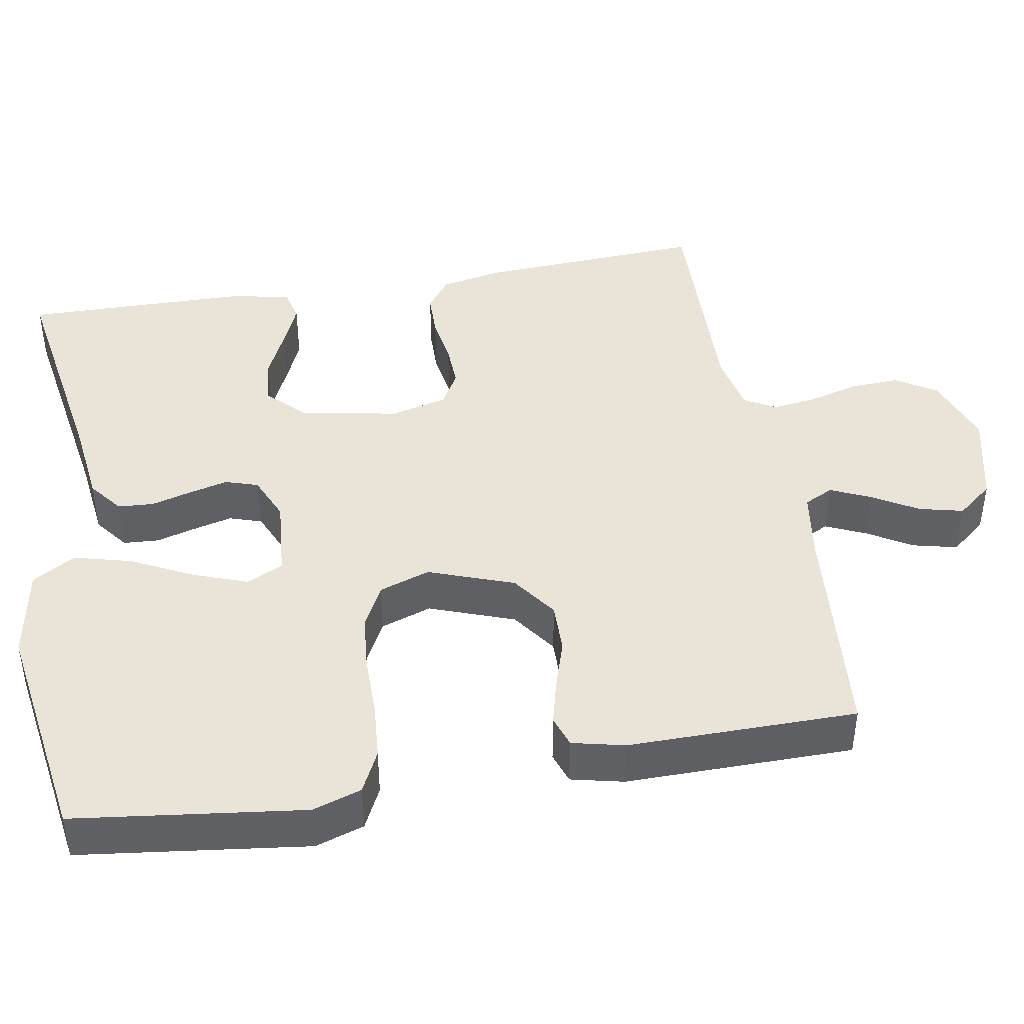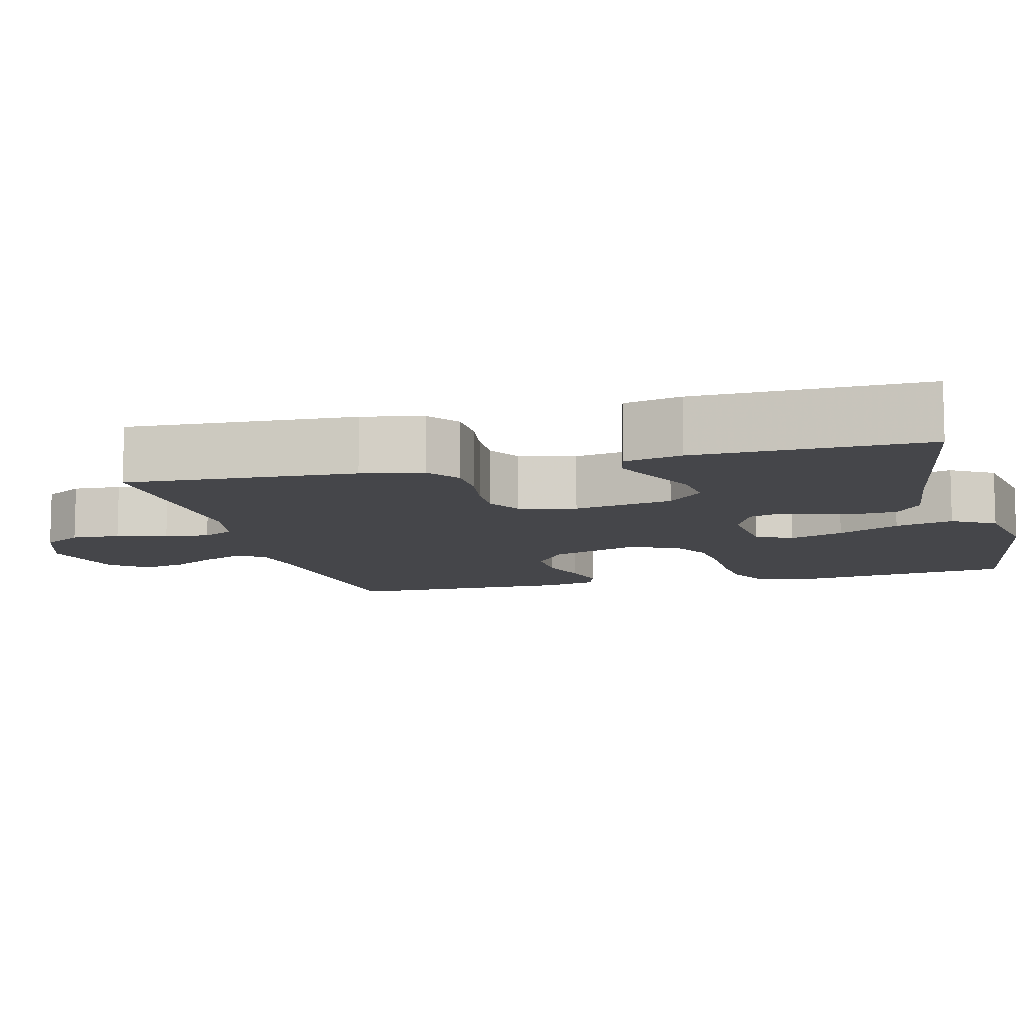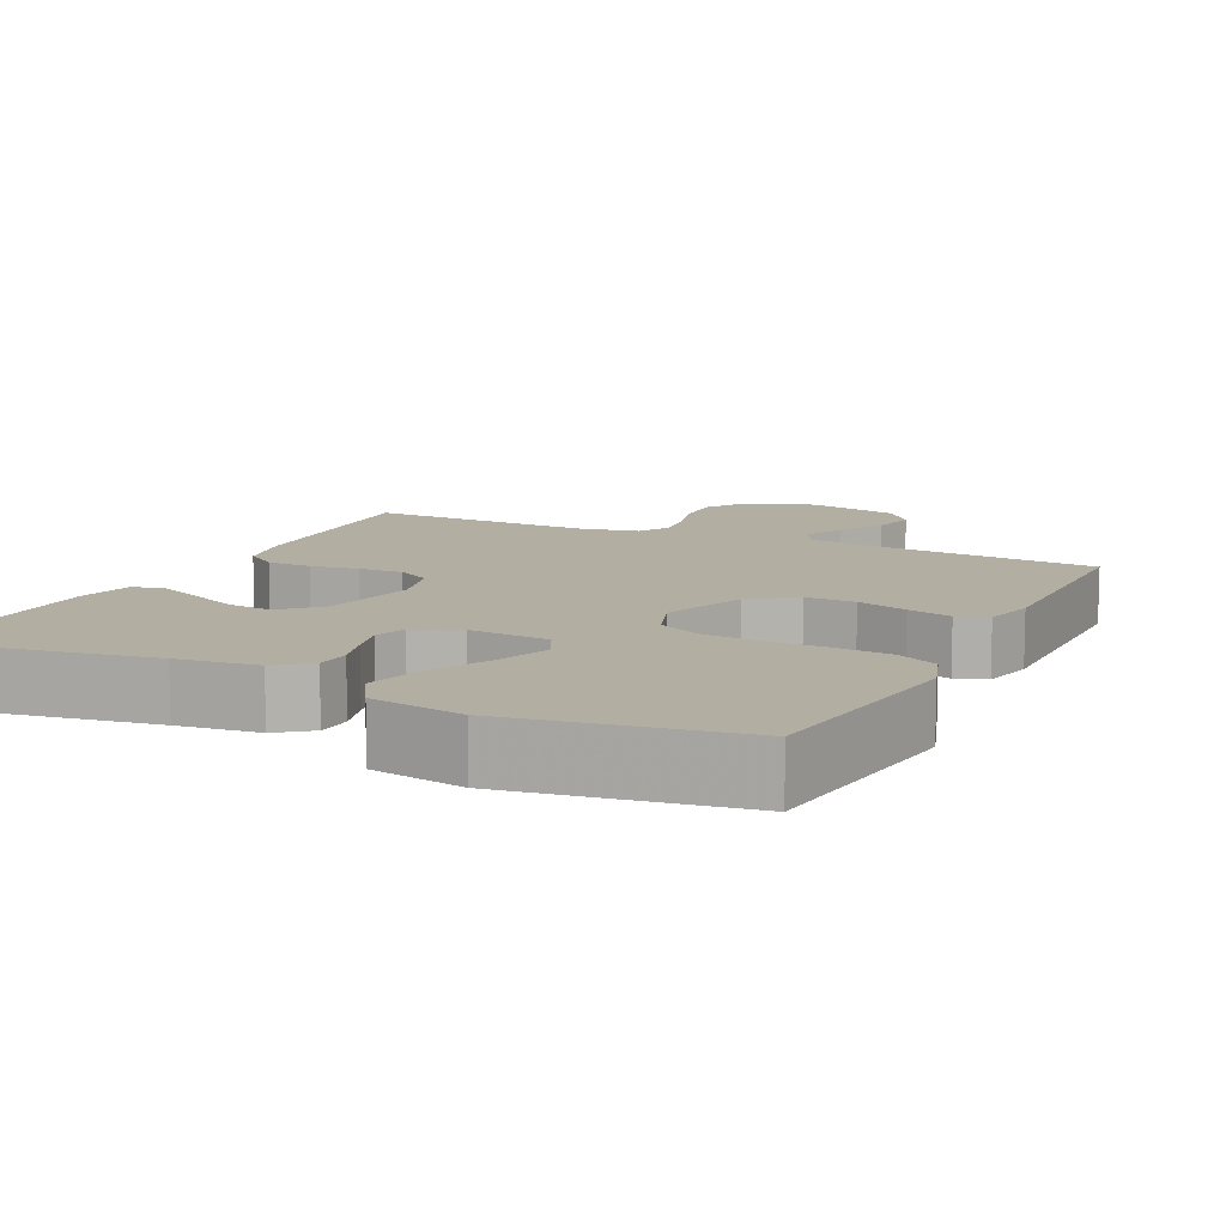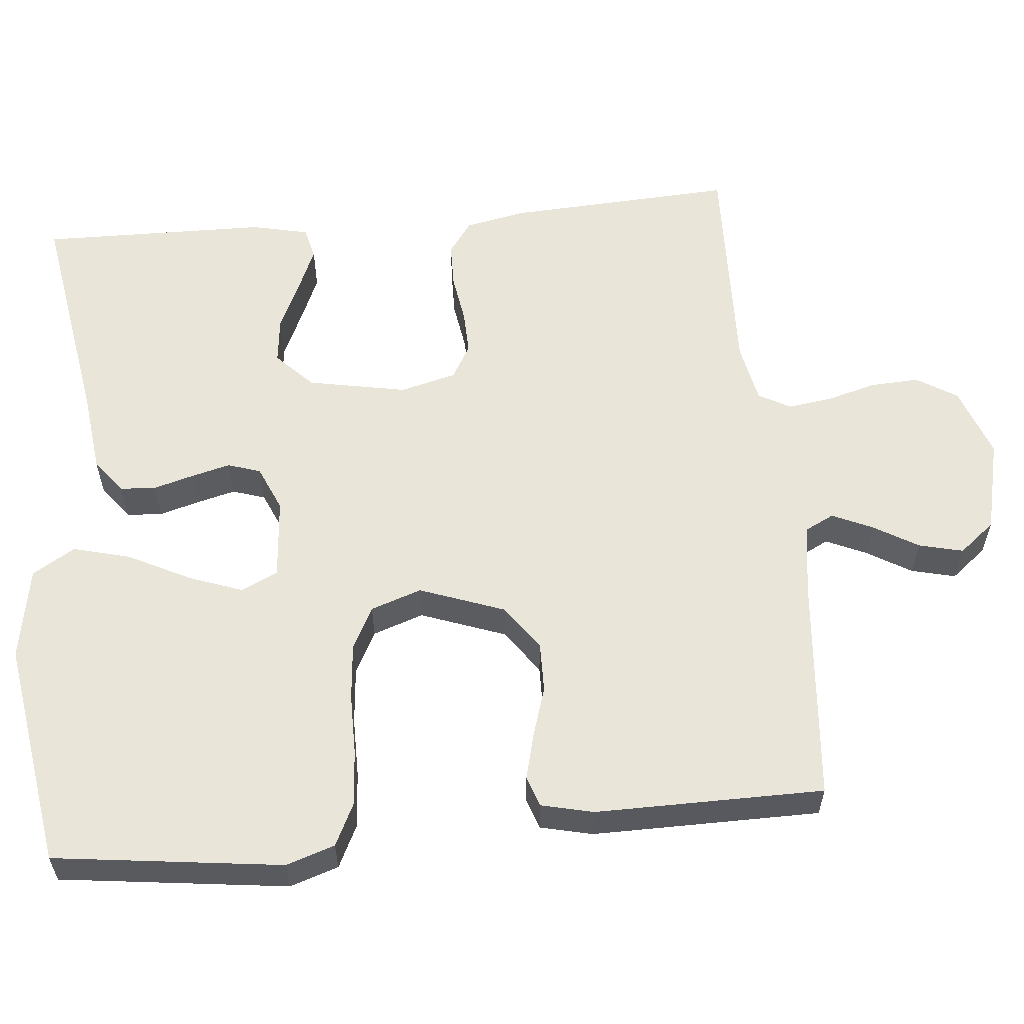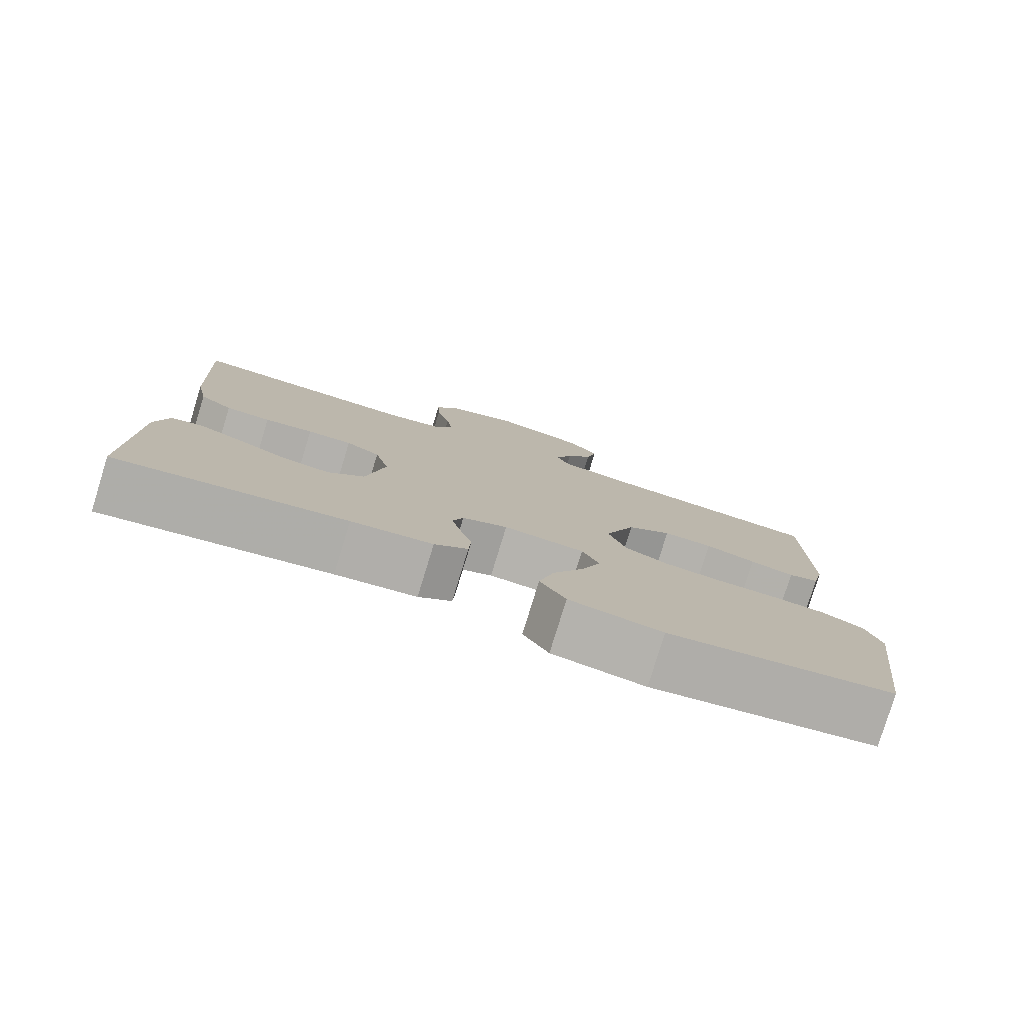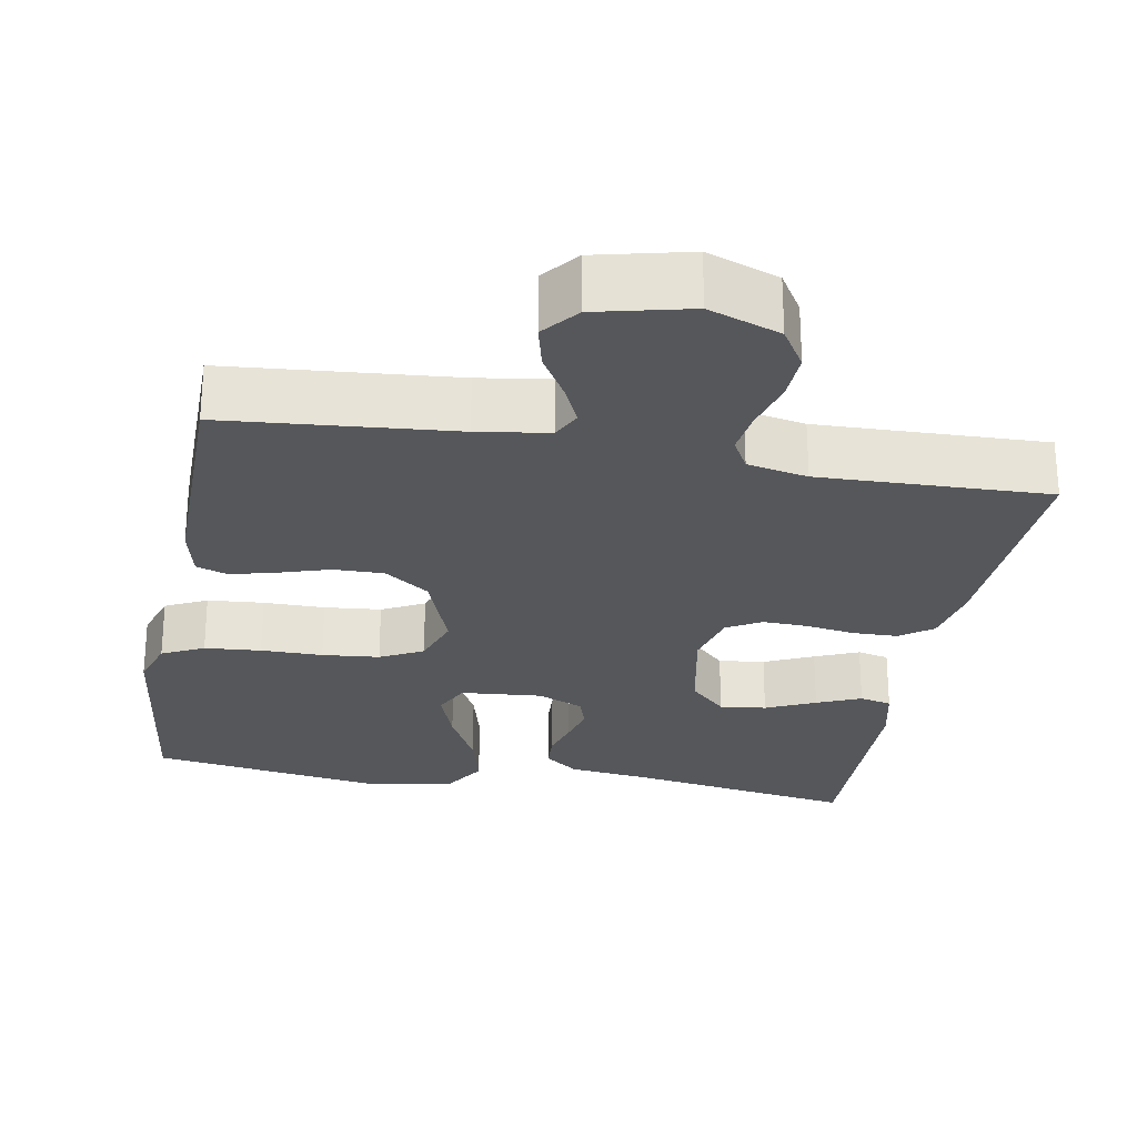
<metadata>
{"format":"obj","ext":"obj","renderer":"f3d","projection":"perspective","resolution":1024,"background":"white","views":[{"elev":43.1,"azim":-99.9,"up":"+Y"},{"elev":-9.9,"azim":104.5,"up":"+Y"},{"elev":10.7,"azim":-154.2,"up":"+Y"},{"elev":58.5,"azim":-95.4,"up":"+Y"},{"elev":-79.5,"azim":162.9,"up":"+Z"},{"elev":-26.5,"azim":-10.2,"up":"+Y"}]}
</metadata>
<code>
v -0.5 0.07 0.5
v -0.2 0.07 0.526
v -0.107 0.07 0.54
v -0.088 0.07 0.578
v -0.112 0.07 0.631
v -0.147 0.07 0.69
v -0.161 0.07 0.748
v -0.123 0.07 0.795
v 0 0.07 0.824
v 0.094 0.07 0.79
v 0.127 0.07 0.737
v 0.124 0.07 0.673
v 0.106 0.07 0.607
v 0.098 0.07 0.549
v 0.121 0.07 0.507
v 0.2 0.07 0.491
v 0.5 0.07 0.5
v 0.484 0.07 0.2
v 0.468 0.07 0.12
v 0.425 0.07 0.089
v 0.366 0.07 0.088
v 0.302 0.07 0.098
v 0.243 0.07 0.1
v 0.198 0.07 0.074
v 0.179 0.07 0
v 0.204 0.07 -0.13
v 0.252 0.07 -0.177
v 0.313 0.07 -0.17
v 0.378 0.07 -0.14
v 0.436 0.07 -0.115
v 0.478 0.07 -0.125
v 0.495 0.07 -0.2
v 0.5 0.07 -0.5
v 0.2 0.07 -0.451
v 0.093 0.07 -0.438
v 0.049 0.07 -0.404
v 0.046 0.07 -0.357
v 0.061 0.07 -0.304
v 0.074 0.07 -0.253
v 0.06 0.07 -0.21
v 0 0.07 -0.184
v -0.107 0.07 -0.193
v -0.13 0.07 -0.241
v -0.104 0.07 -0.312
v -0.063 0.07 -0.393
v -0.043 0.07 -0.469
v -0.077 0.07 -0.525
v -0.2 0.07 -0.547
v -0.5 0.07 -0.5
v -0.538 0.07 -0.2
v -0.517 0.07 -0.136
v -0.462 0.07 -0.109
v -0.388 0.07 -0.103
v -0.307 0.07 -0.103
v -0.232 0.07 -0.096
v -0.176 0.07 -0.067
v -0.153 0.07 0
v -0.194 0.07 0.112
v -0.253 0.07 0.154
v -0.319 0.07 0.153
v -0.386 0.07 0.132
v -0.445 0.07 0.117
v -0.486 0.07 0.131
v -0.502 0.07 0.2
v -0.5 0 0.5
v -0.2 0 0.526
v -0.107 0 0.54
v -0.088 0 0.578
v -0.112 0 0.631
v -0.147 0 0.69
v -0.161 0 0.748
v -0.123 0 0.795
v 0 0 0.824
v 0.094 0 0.79
v 0.127 0 0.737
v 0.124 0 0.673
v 0.106 0 0.607
v 0.098 0 0.549
v 0.121 0 0.507
v 0.2 0 0.491
v 0.5 0 0.5
v 0.484 0 0.2
v 0.468 0 0.12
v 0.425 0 0.089
v 0.366 0 0.088
v 0.302 0 0.098
v 0.243 0 0.1
v 0.198 0 0.074
v 0.179 0 0
v 0.204 0 -0.13
v 0.252 0 -0.177
v 0.313 0 -0.17
v 0.378 0 -0.14
v 0.436 0 -0.115
v 0.478 0 -0.125
v 0.495 0 -0.2
v 0.5 0 -0.5
v 0.2 0 -0.451
v 0.093 0 -0.438
v 0.049 0 -0.404
v 0.046 0 -0.357
v 0.061 0 -0.304
v 0.074 0 -0.253
v 0.06 0 -0.21
v 0 0 -0.184
v -0.107 0 -0.193
v -0.13 0 -0.241
v -0.104 0 -0.312
v -0.063 0 -0.393
v -0.043 0 -0.469
v -0.077 0 -0.525
v -0.2 0 -0.547
v -0.5 0 -0.5
v -0.538 0 -0.2
v -0.517 0 -0.136
v -0.462 0 -0.109
v -0.388 0 -0.103
v -0.307 0 -0.103
v -0.232 0 -0.096
v -0.176 0 -0.067
v -0.153 0 0
v -0.194 0 0.112
v -0.253 0 0.154
v -0.319 0 0.153
v -0.386 0 0.132
v -0.445 0 0.117
v -0.486 0 0.131
v -0.502 0 0.2
f 64 1 2
f 63 64 2
f 62 63 2
f 61 62 2
f 60 61 2
f 59 60 2 3
f 58 59 3 4
f 57 58 4
f 52 53 54
f 51 52 54
f 50 51 54
f 49 50 54
f 48 49 54
f 47 48 54
f 46 47 54
f 45 46 54
f 44 45 54
f 43 44 54 55
f 42 43 55 56
f 36 37 38
f 35 36 38
f 34 35 38
f 33 34 38
f 32 33 38
f 31 32 38
f 30 31 38
f 29 30 38
f 28 29 38
f 27 28 38 39
f 26 27 39 40
f 20 21 22
f 19 20 22
f 18 19 22
f 17 18 22
f 16 17 22
f 15 16 22 23
f 14 15 23 24
f 11 12 13
f 10 11 13
f 9 10 13
f 8 9 13
f 7 8 13
f 6 7 13
f 5 6 13
f 4 5 13 14
f 14 24 25
f 4 14 25
f 57 4 25
f 57 25 26
f 56 57 26
f 42 56 26
f 41 42 26
f 26 40 41
f 66 65 128
f 66 128 127
f 66 127 126
f 66 126 125
f 66 125 124
f 67 66 124 123
f 68 67 123 122
f 68 122 121
f 118 117 116
f 118 116 115
f 118 115 114
f 118 114 113
f 118 113 112
f 118 112 111
f 118 111 110
f 118 110 109
f 118 109 108
f 119 118 108 107
f 120 119 107 106
f 102 101 100
f 102 100 99
f 102 99 98
f 102 98 97
f 102 97 96
f 102 96 95
f 102 95 94
f 102 94 93
f 102 93 92
f 103 102 92 91
f 104 103 91 90
f 86 85 84
f 86 84 83
f 86 83 82
f 86 82 81
f 86 81 80
f 87 86 80 79
f 88 87 79 78
f 77 76 75
f 77 75 74
f 77 74 73
f 77 73 72
f 77 72 71
f 77 71 70
f 77 70 69
f 78 77 69 68
f 89 88 78
f 89 78 68
f 89 68 121
f 90 89 121
f 90 121 120
f 90 120 106
f 90 106 105
f 105 104 90
f 1 65 66 2
f 2 66 67 3
f 3 67 68 4
f 4 68 69 5
f 5 69 70 6
f 6 70 71 7
f 7 71 72 8
f 8 72 73 9
f 9 73 74 10
f 10 74 75 11
f 11 75 76 12
f 12 76 77 13
f 13 77 78 14
f 14 78 79 15
f 15 79 80 16
f 16 80 81 17
f 17 81 82 18
f 18 82 83 19
f 19 83 84 20
f 20 84 85 21
f 21 85 86 22
f 22 86 87 23
f 23 87 88 24
f 24 88 89 25
f 25 89 90 26
f 26 90 91 27
f 27 91 92 28
f 28 92 93 29
f 29 93 94 30
f 30 94 95 31
f 31 95 96 32
f 32 96 97 33
f 33 97 98 34
f 34 98 99 35
f 35 99 100 36
f 36 100 101 37
f 37 101 102 38
f 38 102 103 39
f 39 103 104 40
f 40 104 105 41
f 41 105 106 42
f 42 106 107 43
f 43 107 108 44
f 44 108 109 45
f 45 109 110 46
f 46 110 111 47
f 47 111 112 48
f 48 112 113 49
f 49 113 114 50
f 50 114 115 51
f 51 115 116 52
f 52 116 117 53
f 53 117 118 54
f 54 118 119 55
f 55 119 120 56
f 56 120 121 57
f 57 121 122 58
f 58 122 123 59
f 59 123 124 60
f 60 124 125 61
f 61 125 126 62
f 62 126 127 63
f 63 127 128 64
f 64 128 65 1

</code>
